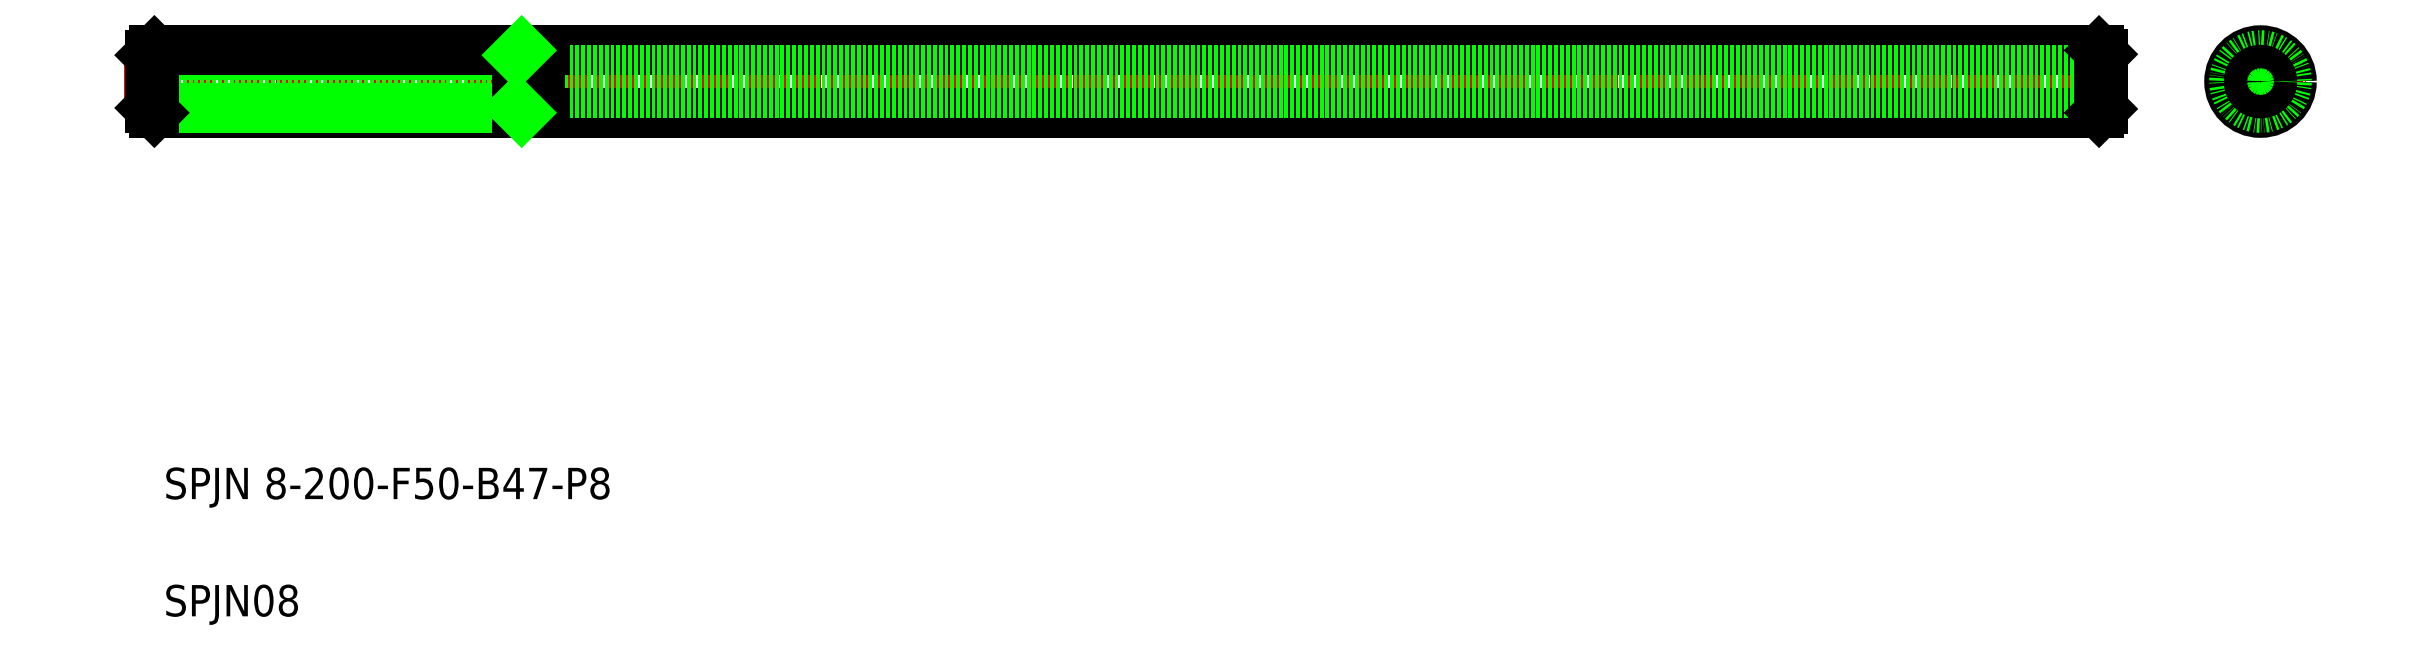
<metadata>
{"format":"dxf","ext":"dxf","renderer":"ezdxf+matplotlib","layout":"modelspace","background":"white","min_lineweight":24,"dpi":150}
</metadata>
<code>
0
SECTION
2
ENTITIES
0
LINE
8
CENTER
10
79.99
20
186.7
30
0
11
335.5
21
186.7
31
0
0
LINE
8
0
10
133.8
20
190.7
30
0
11
332.8
21
190.7
31
0
0
LINE
8
0
10
133.8
20
182.7
30
0
11
332.8
21
182.7
31
0
0
LINE
8
0
10
333.3
20
188.2
30
0
11
83.25
21
188.2
31
0
0
LINE
8
0
10
333.3
20
185.2
30
0
11
83.25
21
185.2
31
0
0
TEXT
8
0
10
85.06
20
133.3
30
0
40
4
1
SPJN 8-200-F50-B47-P8
0
TEXT
8
0
10
85.06
20
118.3
30
0
40
4
1
SPJN08
0
LINE
8
0
10
130.3
20
190.1
30
0
11
83.25
21
190.1
31
0
0
LINE
8
0
10
83.88
20
190.7
30
0
11
133.8
21
190.7
31
0
0
LINE
8
0
10
83.88
20
182.7
30
0
11
133.8
21
182.7
31
0
0
LINE
8
0
10
130.3
20
183.4
30
0
11
83.25
21
183.4
31
0
0
LINE
8
0
10
83.88
20
190.7
30
0
11
83.25
21
190.1
31
0
0
LINE
8
0
10
83.88
20
182.7
30
0
11
83.25
21
183.4
31
0
0
LINE
8
0
10
83.25
20
186.7
30
0
11
83.25
21
190.1
31
0
0
LINE
8
0
10
83.25
20
186.7
30
0
11
83.25
21
183.4
31
0
0
LINE
8
0
10
83.88
20
190.7
30
0
11
83.88
21
186.7
31
0
0
LINE
8
0
10
83.88
20
182.7
30
0
11
83.88
21
186.7
31
0
0
LINE
8
0
10
133.3
20
182.7
30
0
11
133.3
21
190.7
31
0
0
LINE
8
0
10
130.3
20
182.7
30
0
11
130.3
21
190.7
31
0
0
LINE
8
0
10
130.3
20
183.4
30
0
11
130.9
21
182.7
31
0
0
LINE
8
0
10
130.3
20
190.1
30
0
11
130.9
21
190.7
31
0
0
LINE
8
CENTER
10
347.6
20
186.7
30
0
11
359.2
21
186.7
31
0
0
LINE
8
0
10
332.8
20
190.7
30
0
11
332.8
21
182.7
31
0
0
LINE
8
0
10
333.3
20
190.2
30
0
11
333.3
21
183.2
31
0
0
LINE
8
0
10
332.8
20
182.7
30
0
11
333.3
21
183.2
31
0
0
LINE
8
0
10
333.3
20
190.2
30
0
11
332.8
21
190.7
31
0
0
LINE
8
CENTER
10
353.4
20
191.7
30
0
11
353.4
21
181.8
31
0
0
CIRCLE
8
0
10
353.4
20
186.7
30
0
40
4
0
CIRCLE
8
0
10
353.4
20
186.7
30
0
40
3.375
0
CIRCLE
8
0
10
353.4
20
186.7
30
0
40
1.5
0
ENDSEC
0
EOF

</code>
